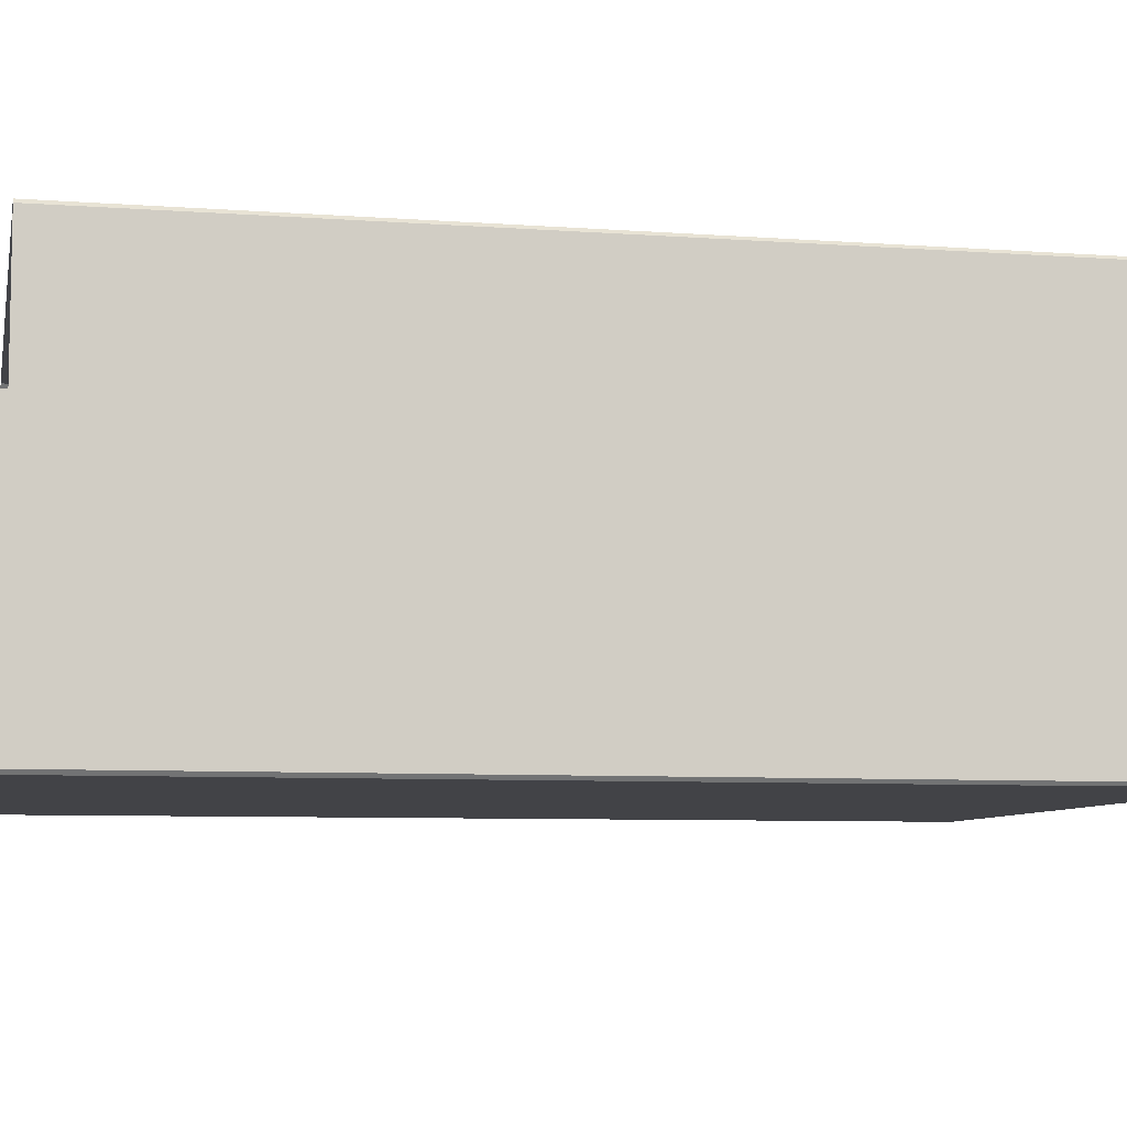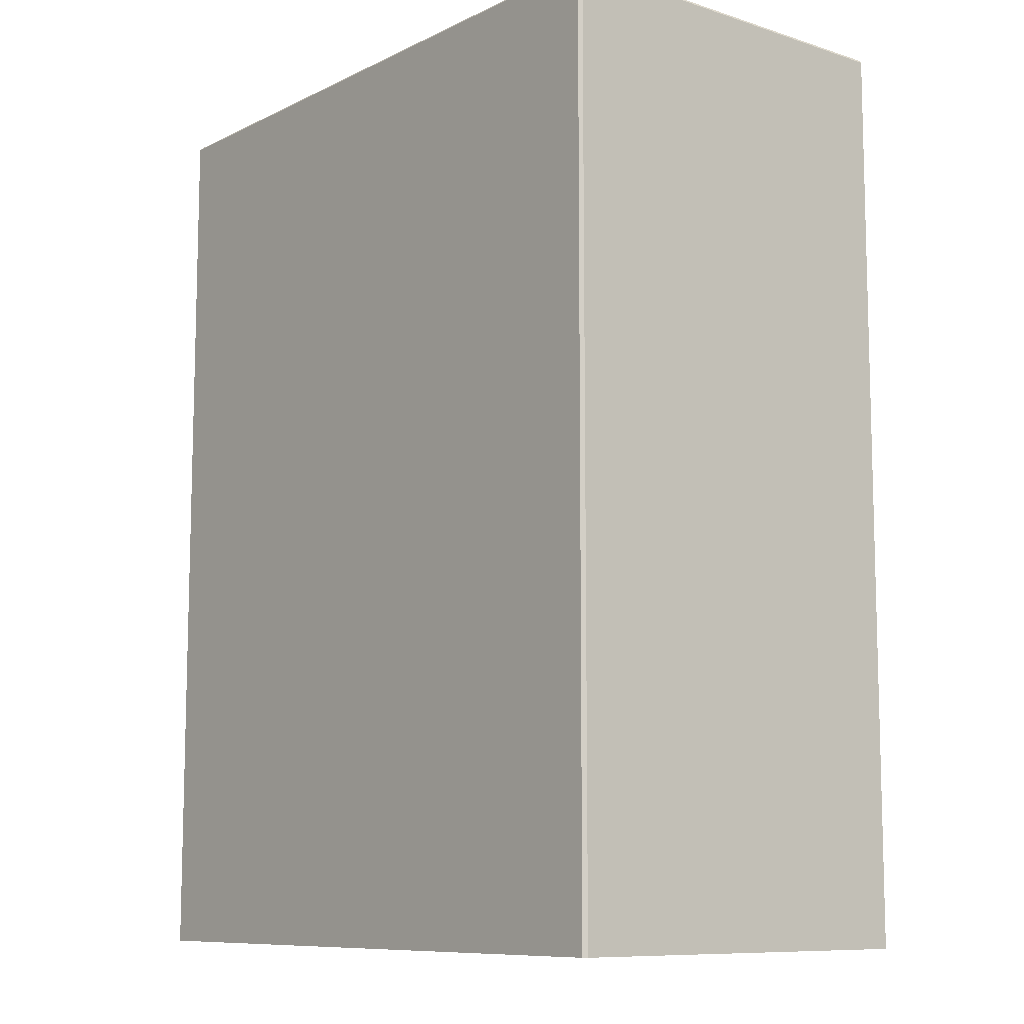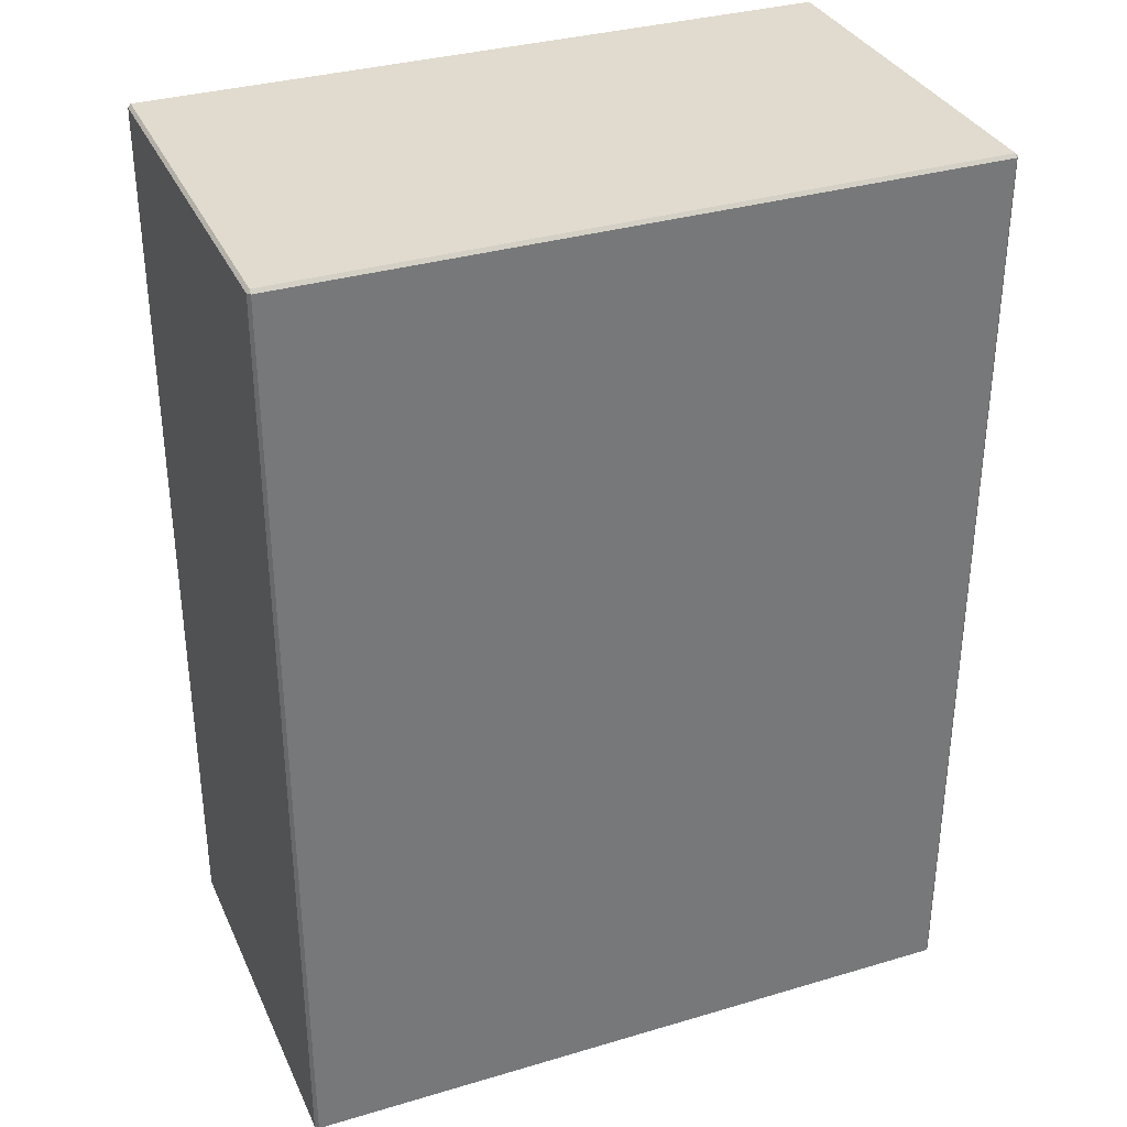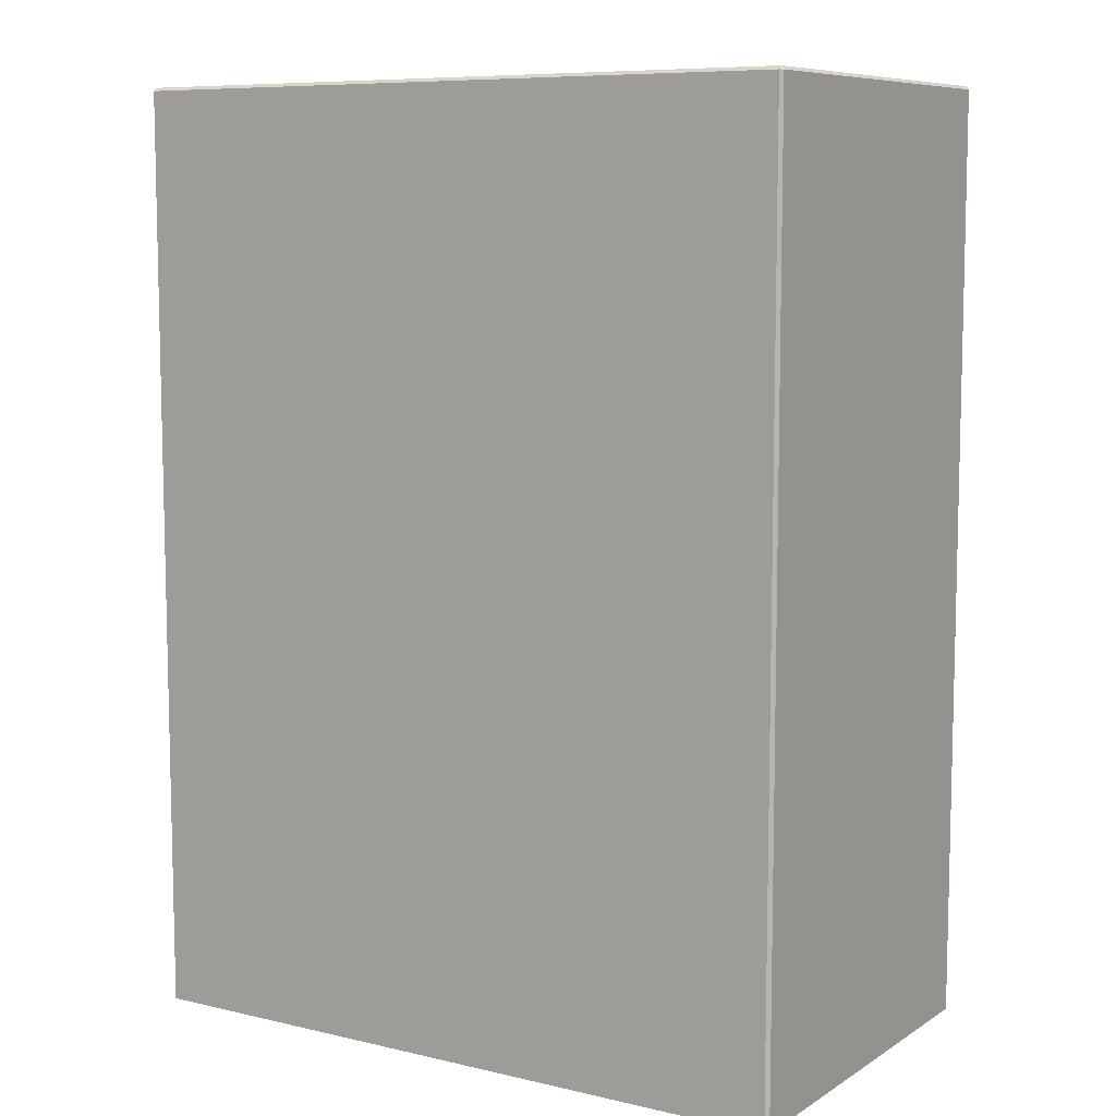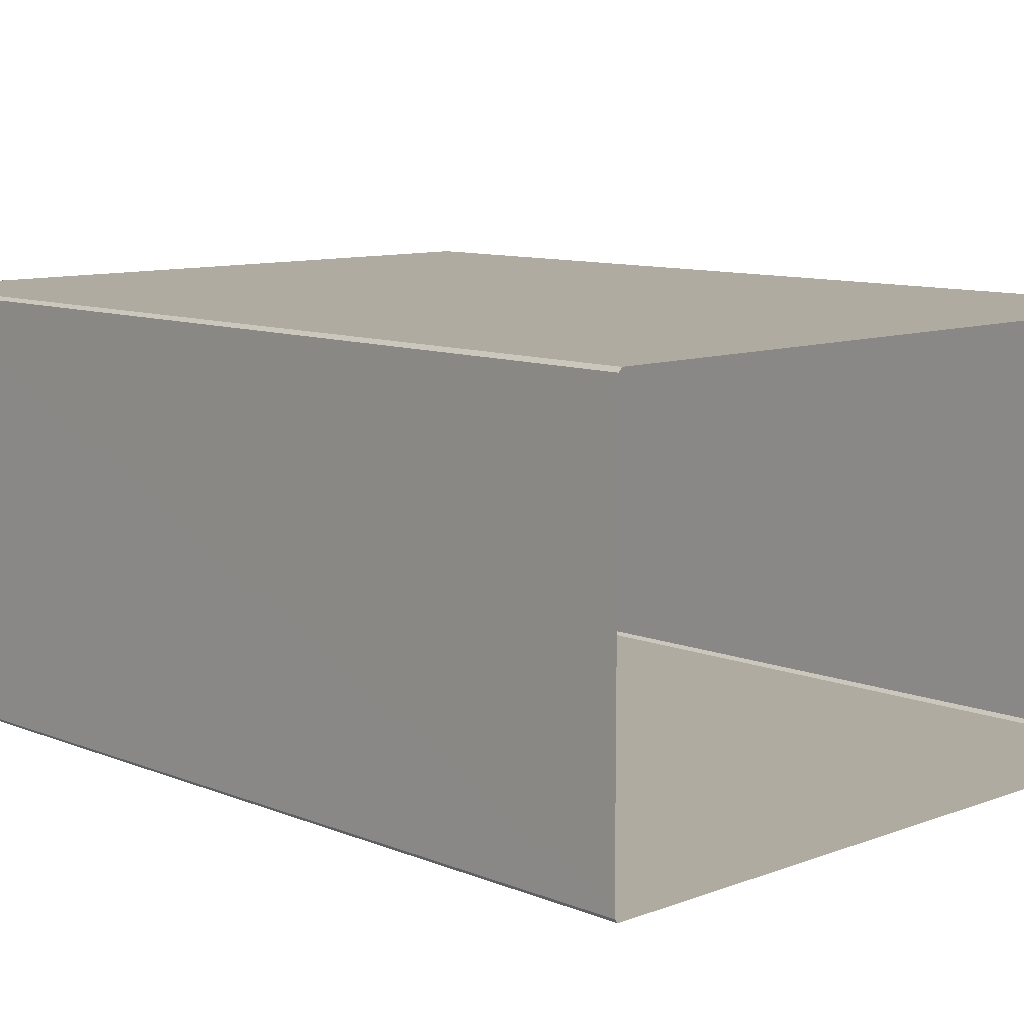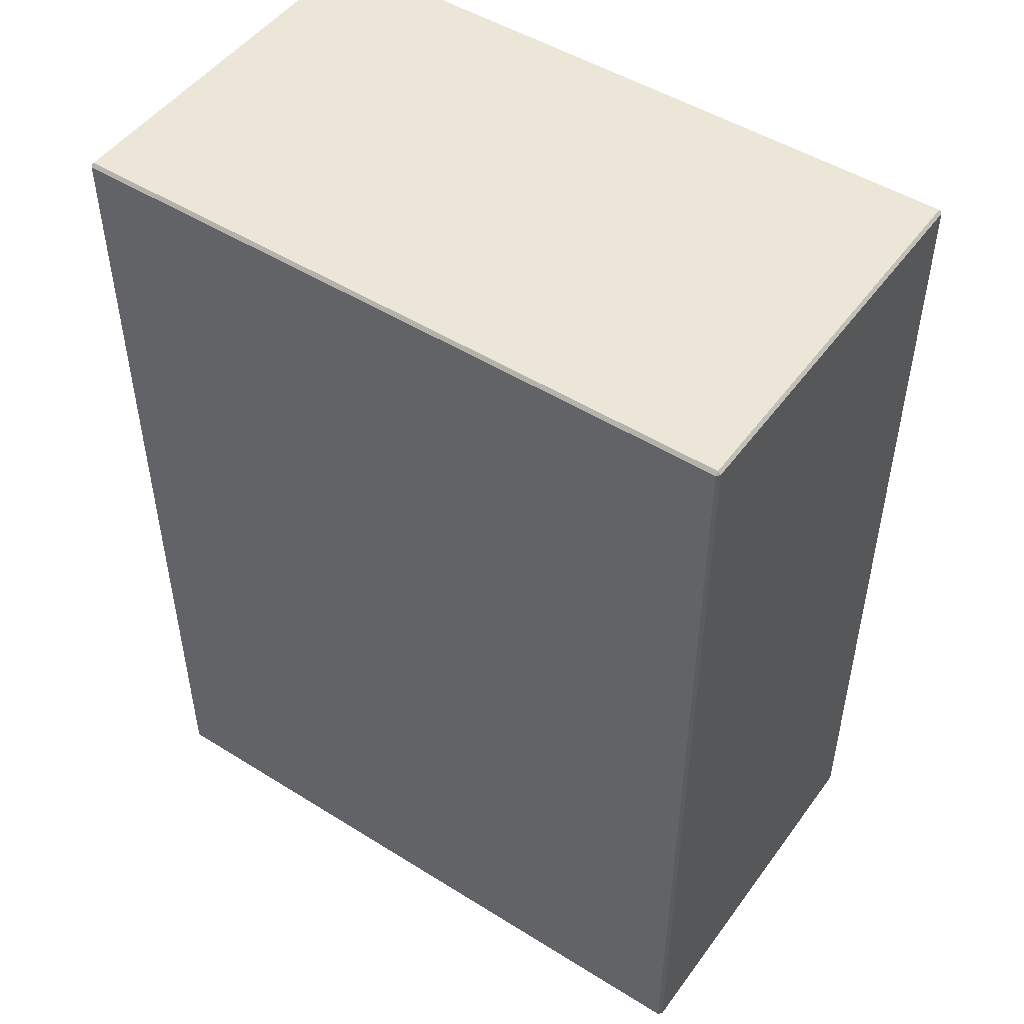
<metadata>
{"format":"obj","ext":"obj","renderer":"f3d","projection":"perspective","resolution":1024,"background":"white","views":[{"elev":-7.4,"azim":78.1,"up":"+Z"},{"elev":-9.6,"azim":-129.3,"up":"+Y"},{"elev":33.7,"azim":-22.0,"up":"+Y"},{"elev":8.4,"azim":-147.7,"up":"+Y"},{"elev":9.8,"azim":-44.0,"up":"+Z"},{"elev":49.1,"azim":34.7,"up":"+Y"}]}
</metadata>
<code>
o PsDesk_312_7
v -0.2581 -0.2578 -0.228
v -0.2582 0.2392 -0.4393
v -0.2582 0.2392 -0.2277
v -0.2581 -0.2578 -0.4393
v -0.6281 -0.2578 -0.2259
v -0.2597 0.2392 -0.2259
v -0.6282 0.2392 -0.2259
v -0.2598 -0.2578 -0.2259
v -0.2598 -0.2578 -0.4414
v -0.6282 0.2392 -0.441
v -0.2597 0.2392 -0.441
v -0.6281 -0.2578 -0.4414
v -0.6299 -0.2578 -0.4393
v -0.6298 0.2392 -0.2277
v -0.6298 0.2392 -0.4393
v -0.6299 -0.2578 -0.228
v -0.6282 0.241 -0.4393
v -0.2597 0.2409 -0.2277
v -0.2597 0.241 -0.4393
v -0.6282 0.2409 -0.2277
f 1 2 3
f 1 4 2
f 5 6 7
f 5 8 6
f 9 10 11
f 9 12 10
f 13 14 15
f 13 16 14
f 17 18 19
f 17 20 18
f 15 17 10
f 14 7 20
f 2 11 19
f 3 18 6
f 15 20 17
f 15 14 20
f 19 3 2
f 19 18 3
f 17 11 10
f 17 19 11
f 7 18 20
f 7 6 18
f 5 14 16
f 5 7 14
f 10 13 15
f 10 12 13
f 9 2 4
f 9 11 2
f 6 1 3
f 6 8 1

</code>
